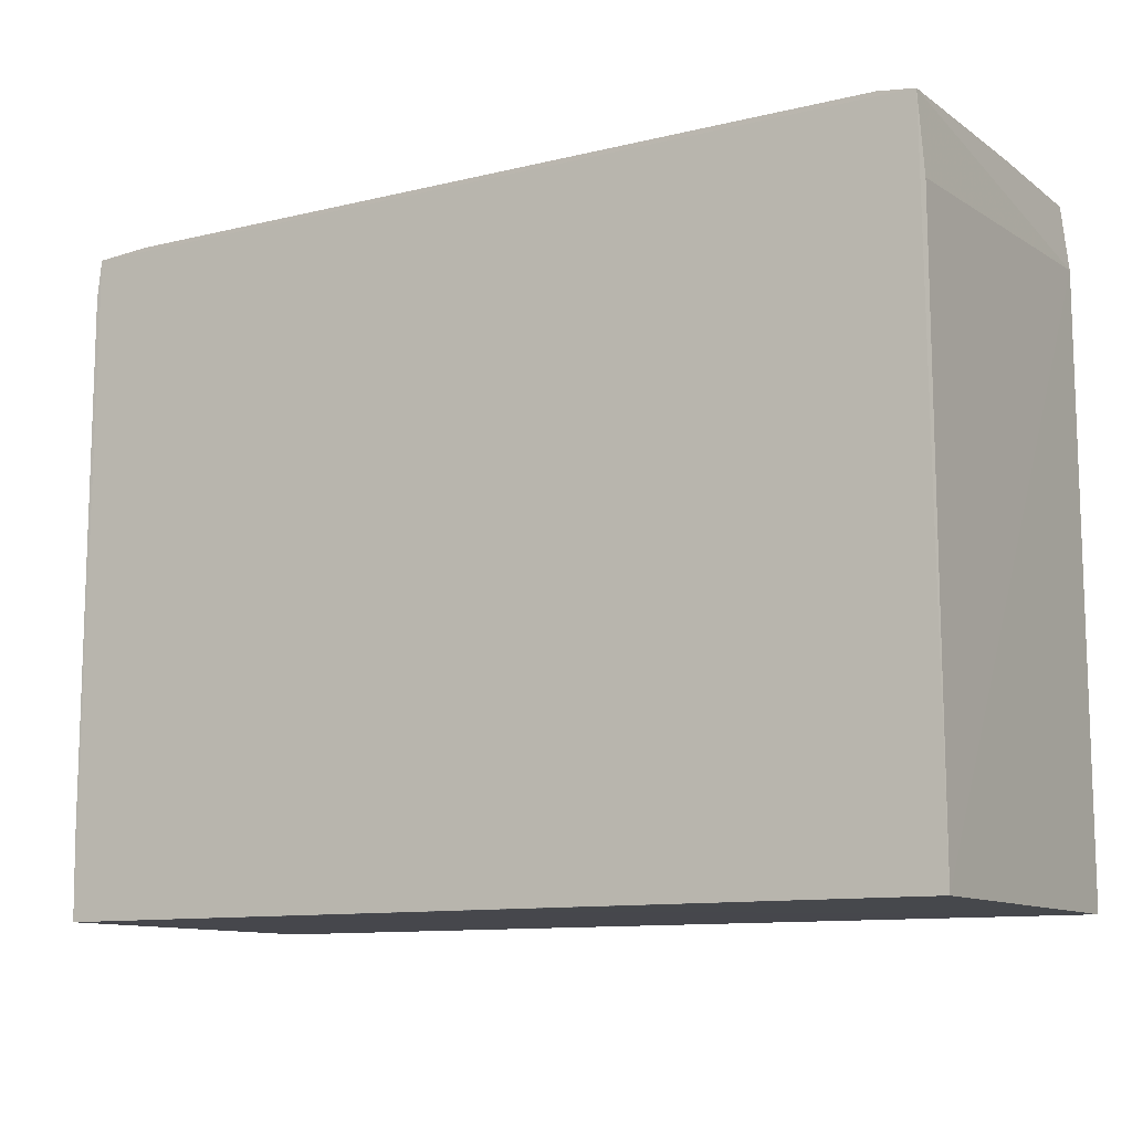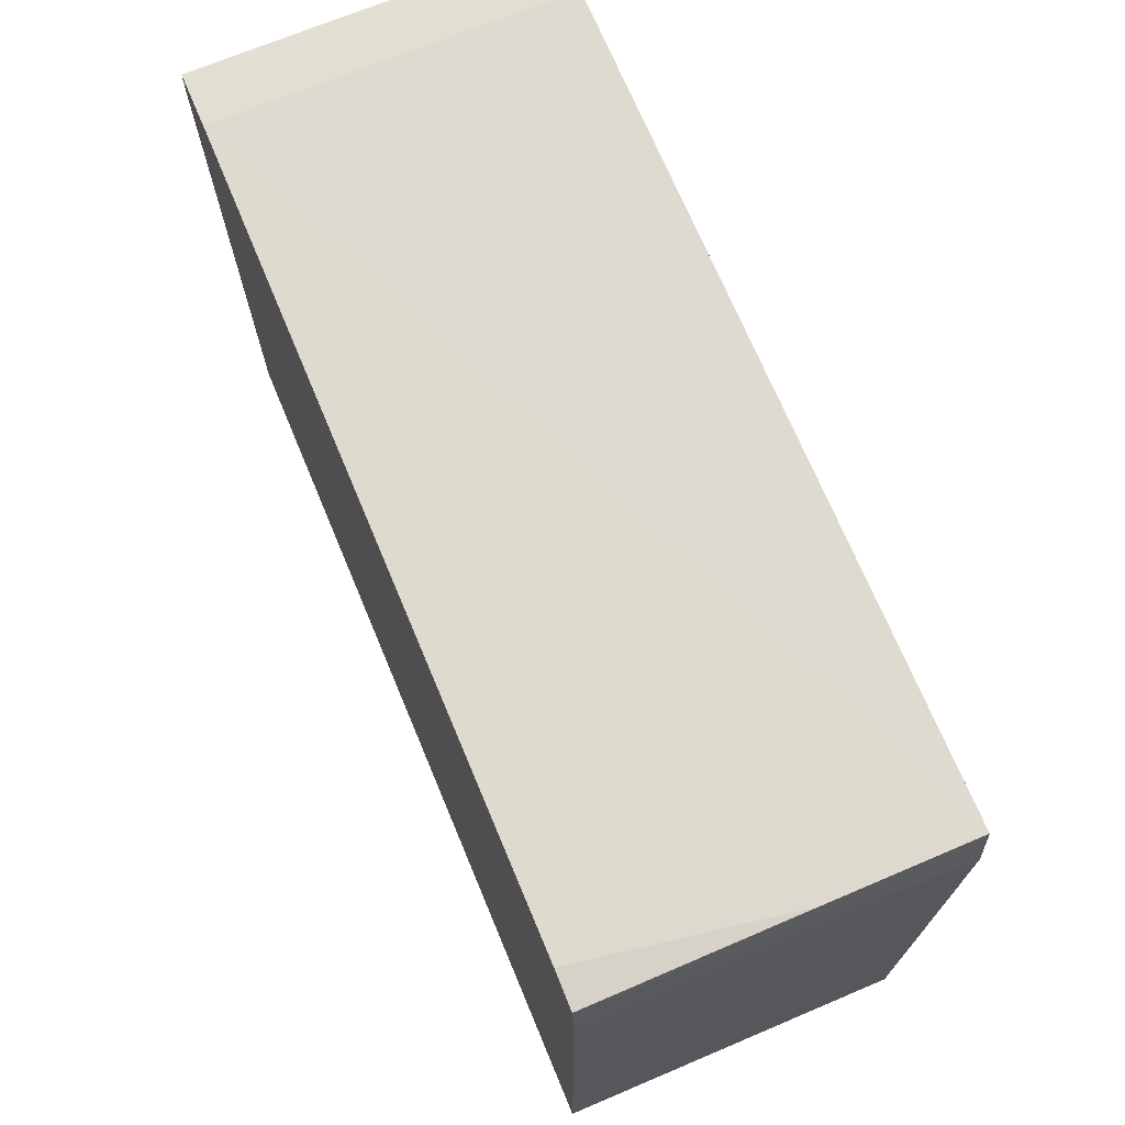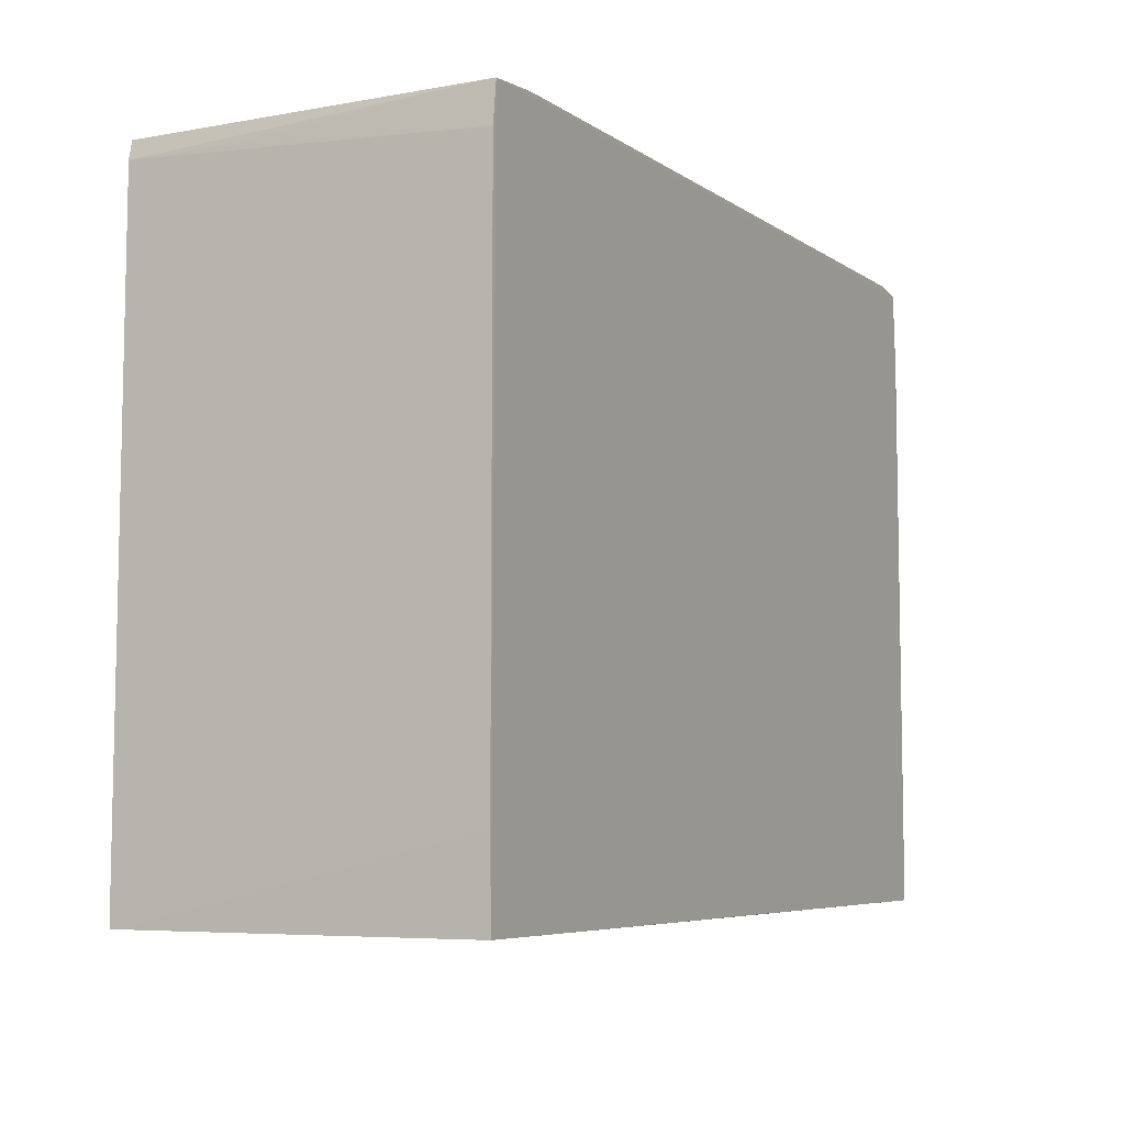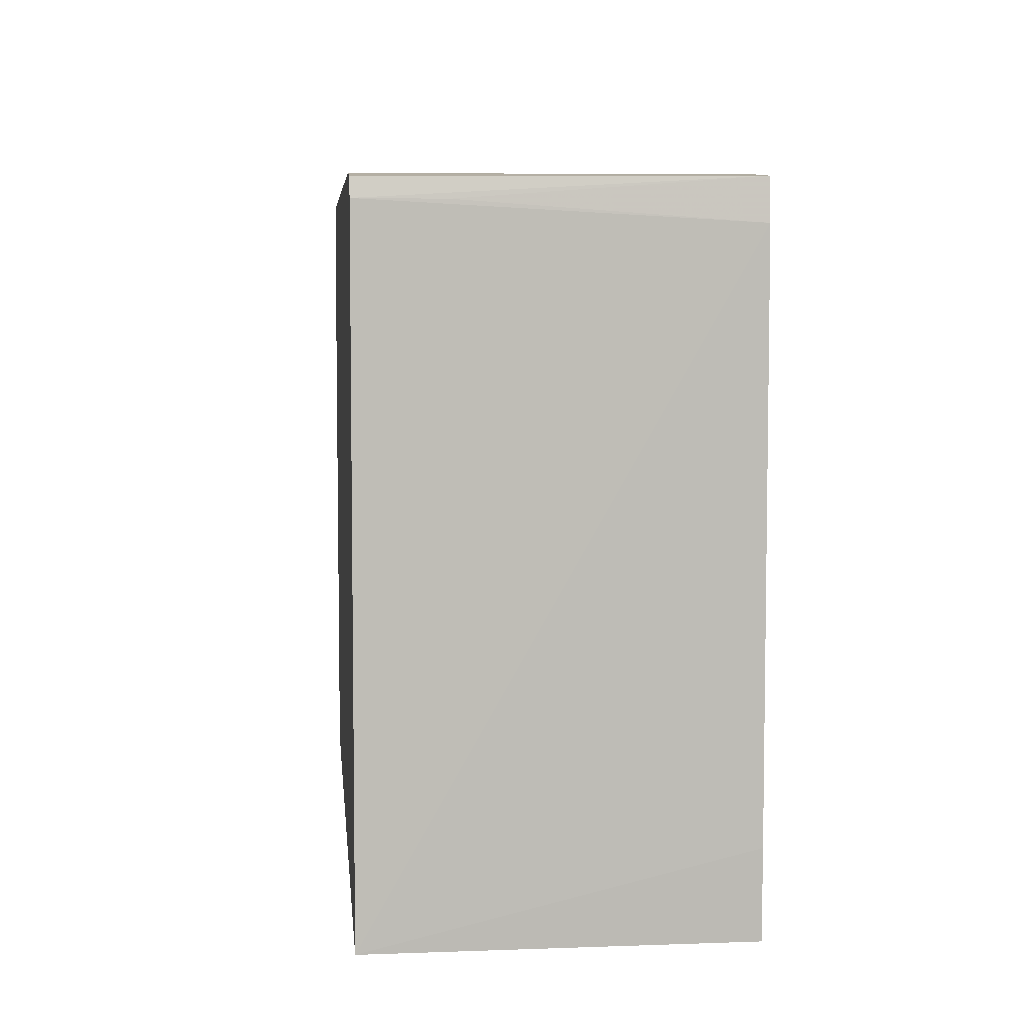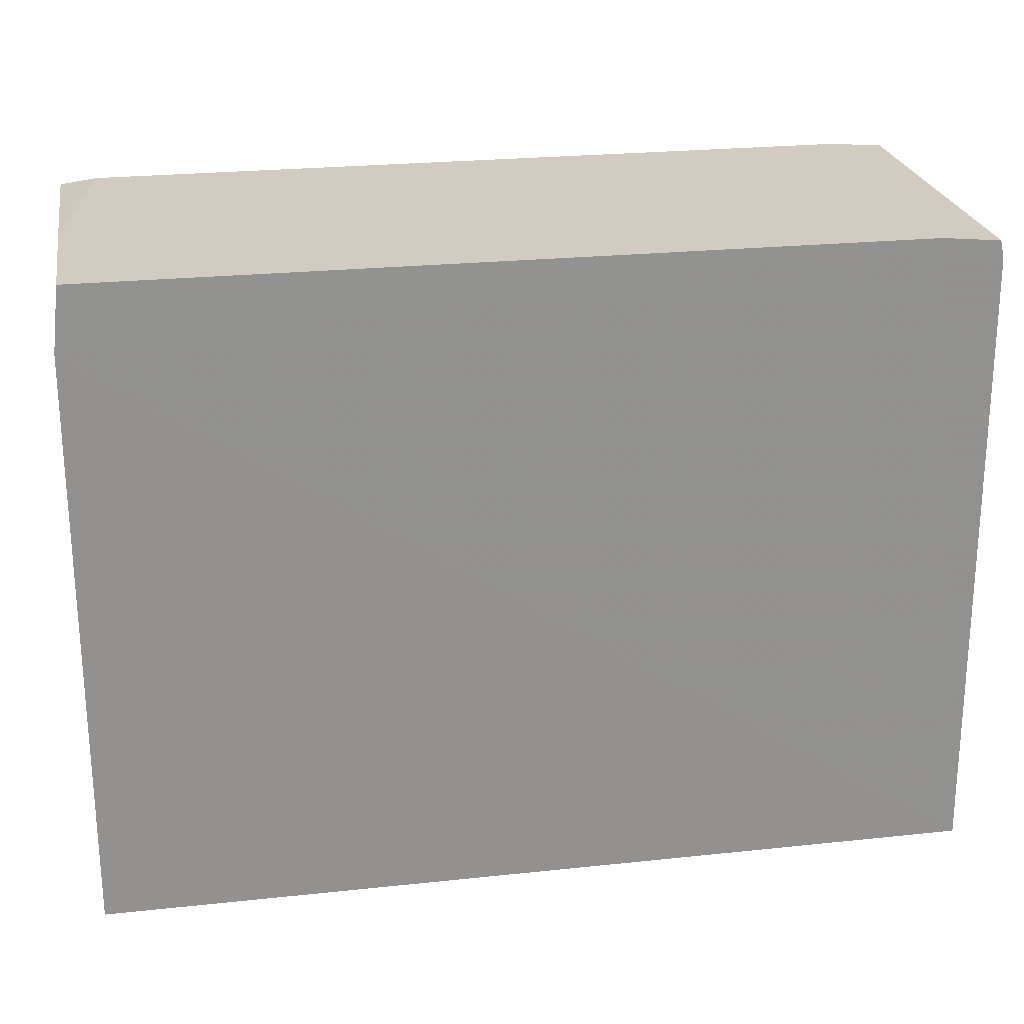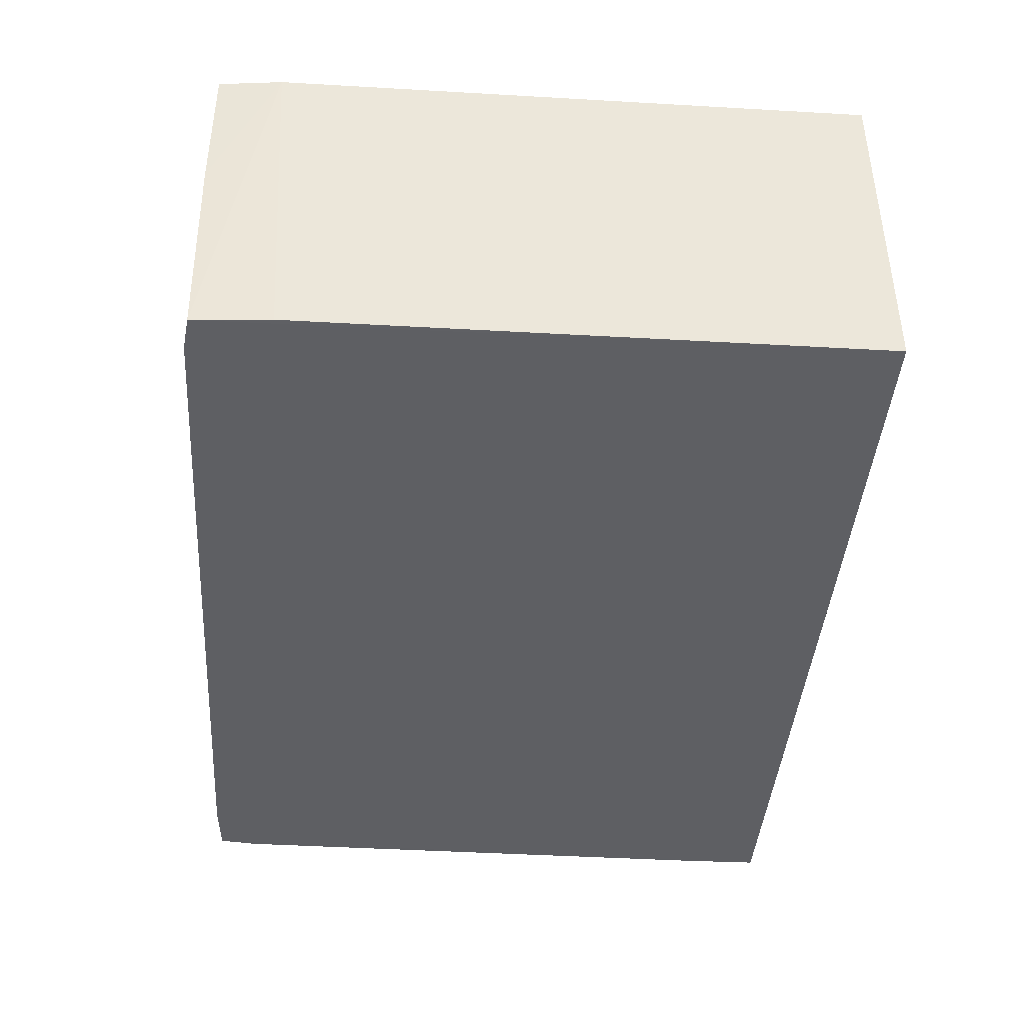
<metadata>
{"format":"obj","ext":"obj","renderer":"f3d","projection":"perspective","resolution":1024,"background":"white","views":[{"elev":-11.0,"azim":30.9,"up":"+Z"},{"elev":71.0,"azim":67.3,"up":"+Z"},{"elev":-6.0,"azim":-61.9,"up":"+Z"},{"elev":5.9,"azim":-95.4,"up":"+Z"},{"elev":24.2,"azim":170.0,"up":"+Z"},{"elev":-41.4,"azim":85.9,"up":"+Y"}]}
</metadata>
<code>
v 0.05017 0.004304 0.1549
v 0.05036 -0.03589 0.1542
v 0.05112 0.004305 0.07924
v -0.05101 0.004347 0.07924
v -0.04991 -0.03589 0.1544
v -0.05038 -0.03589 0.07922
v 0.05097 0.004323 0.1476
v 0.04622 -0.03587 0.1548
v -0.04998 0.004323 0.1542
v 0.05125 -0.03592 0.07925
v -0.05043 -0.03587 0.1499
v 0.05024 -0.01219 0.1548
v -0.04342 -0.03587 0.1548
v -0.0009387 -0.03589 0.07921
v 0.051 -0.03587 0.1453
v -0.05055 -0.03587 0.08872
v -0.05043 0.004319 0.1521
v -0.04334 0.004324 0.1548
v -0.05039 -0.005129 0.1521
f 7 3 4
f 8 5 2
f 10 2 5
f 10 5 6
f 10 3 7
f 11 6 5
f 12 7 1
f 12 2 7
f 12 8 2
f 12 1 8
f 13 8 1
f 13 5 8
f 14 10 6
f 14 3 10
f 14 6 4
f 14 4 3
f 15 10 7
f 15 7 2
f 15 2 10
f 16 11 4
f 16 4 6
f 16 6 11
f 17 9 4
f 17 4 11
f 17 5 9
f 18 9 5
f 18 5 13
f 18 13 1
f 18 1 7
f 18 7 4
f 18 4 9
f 19 17 11
f 19 11 5
f 19 5 17

</code>
